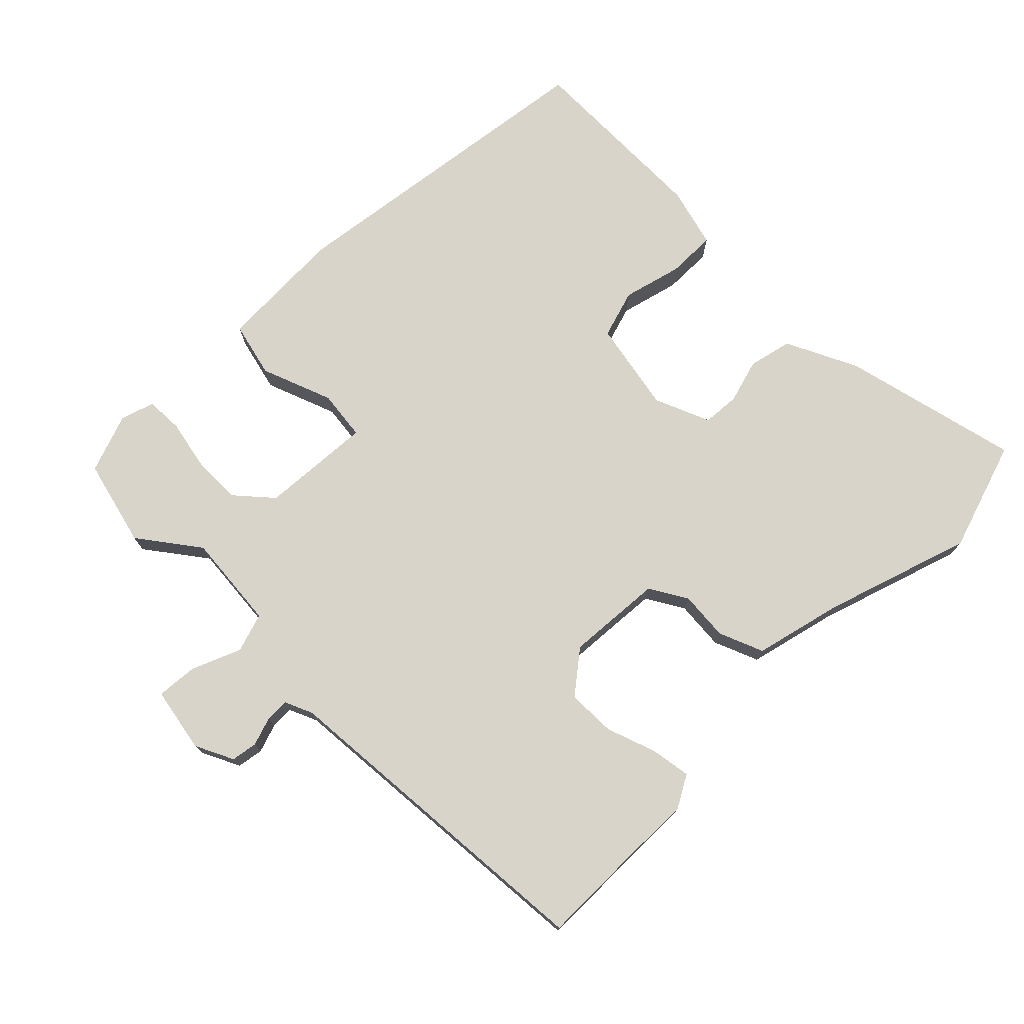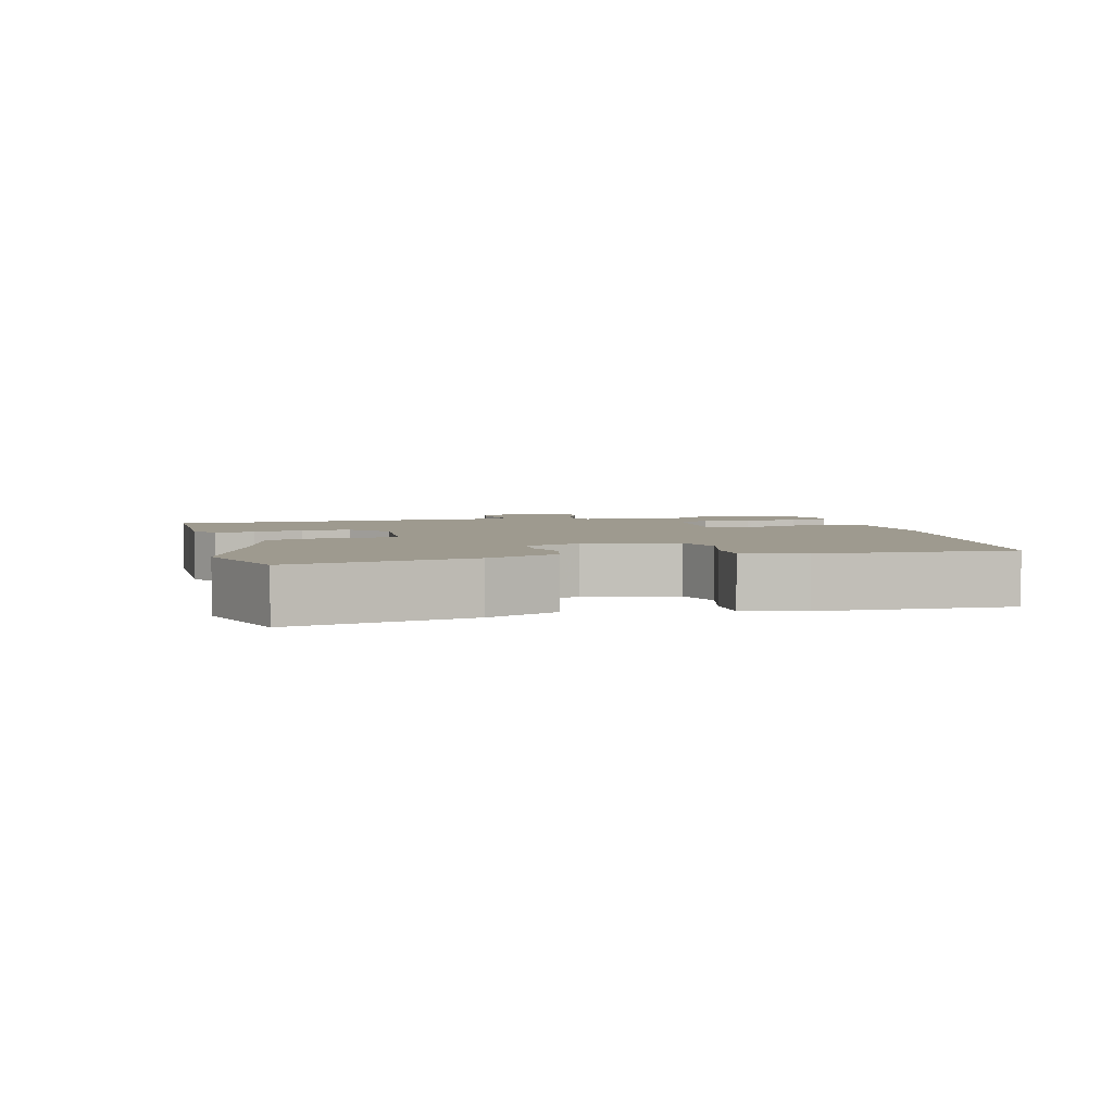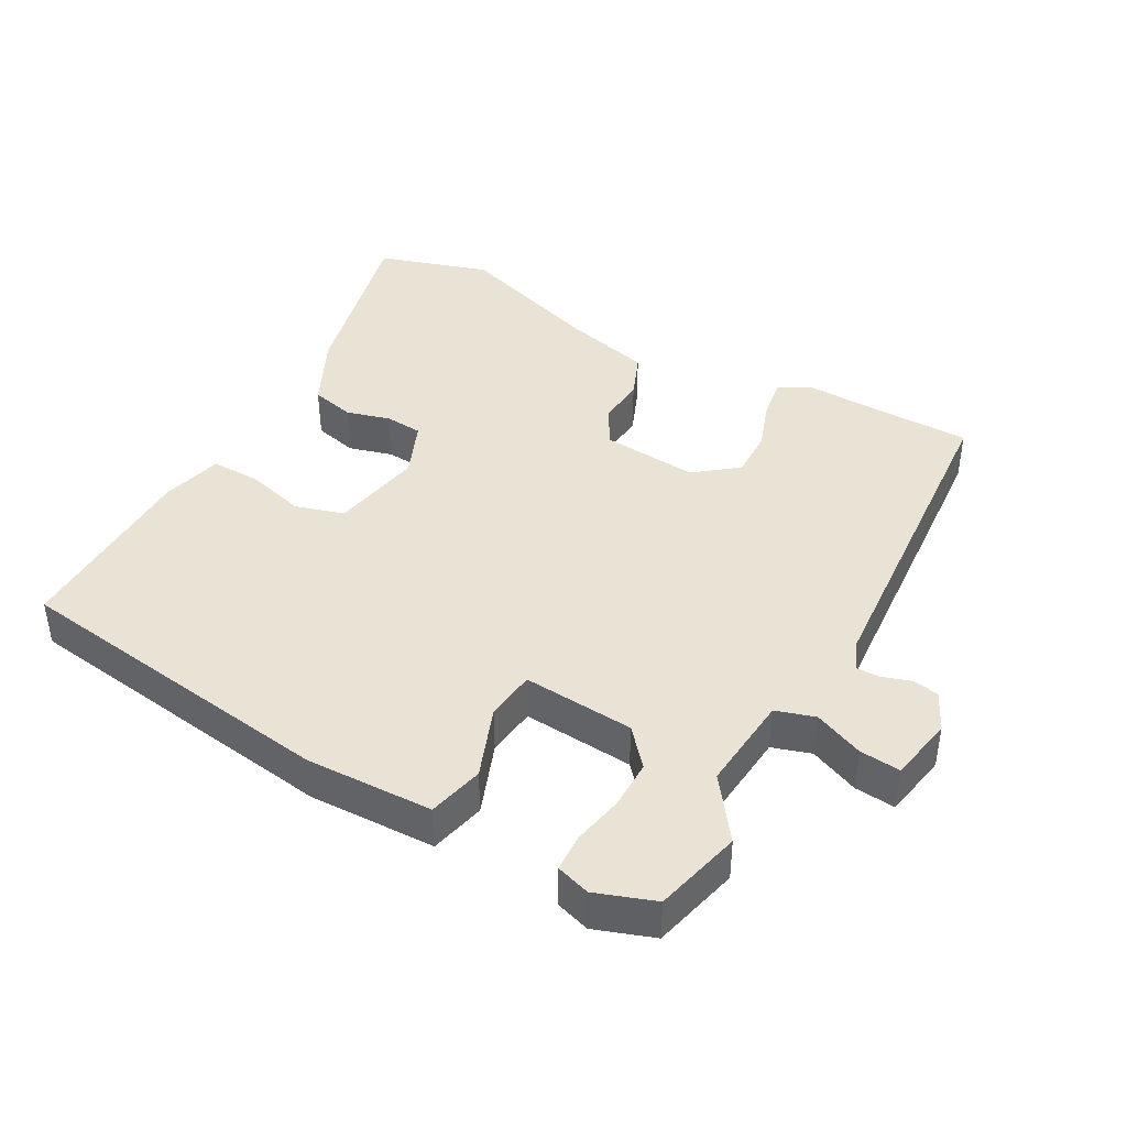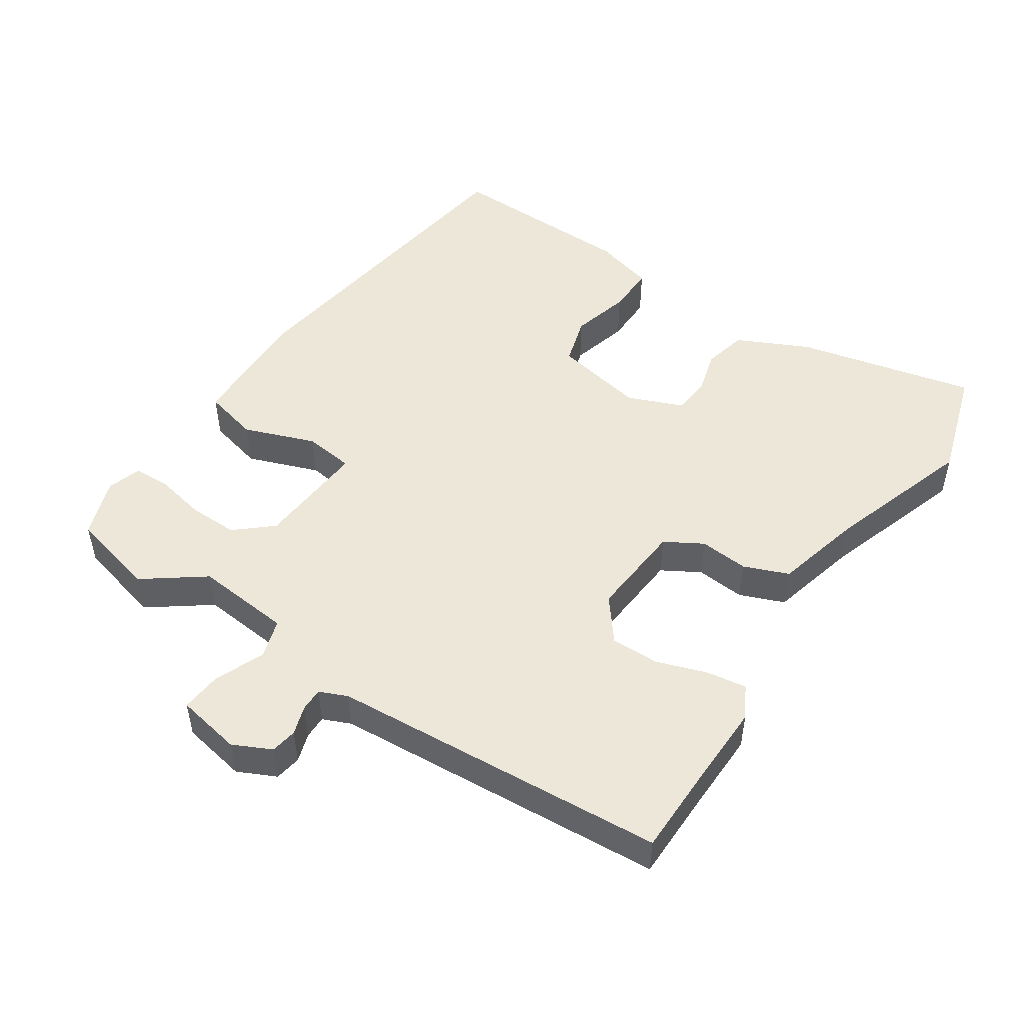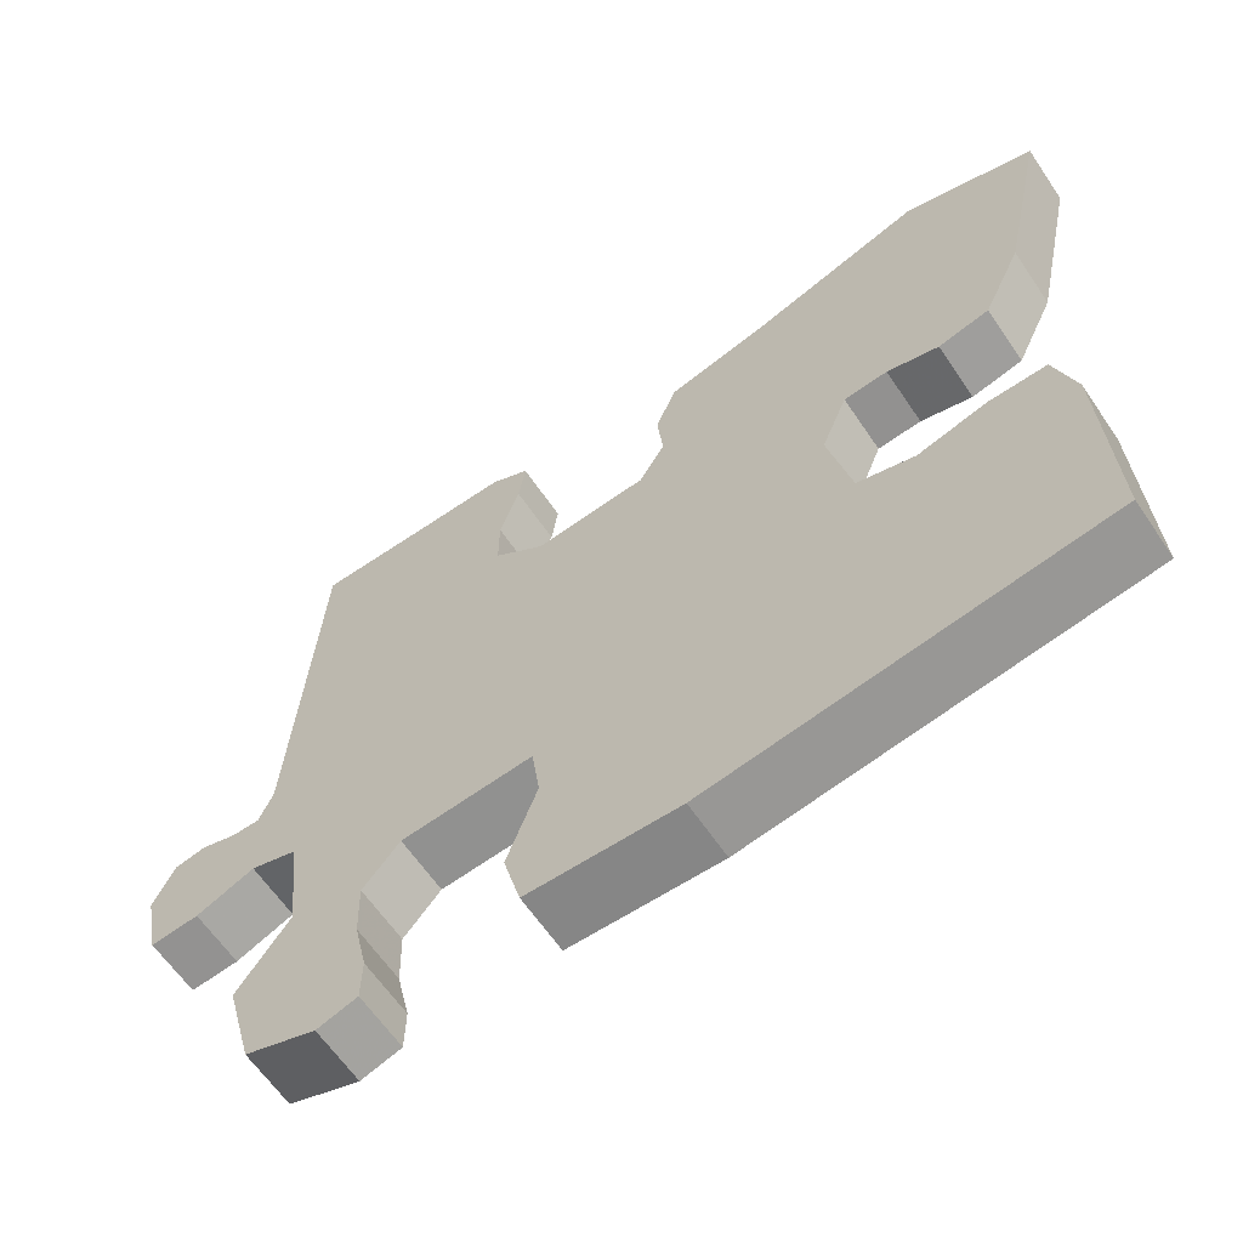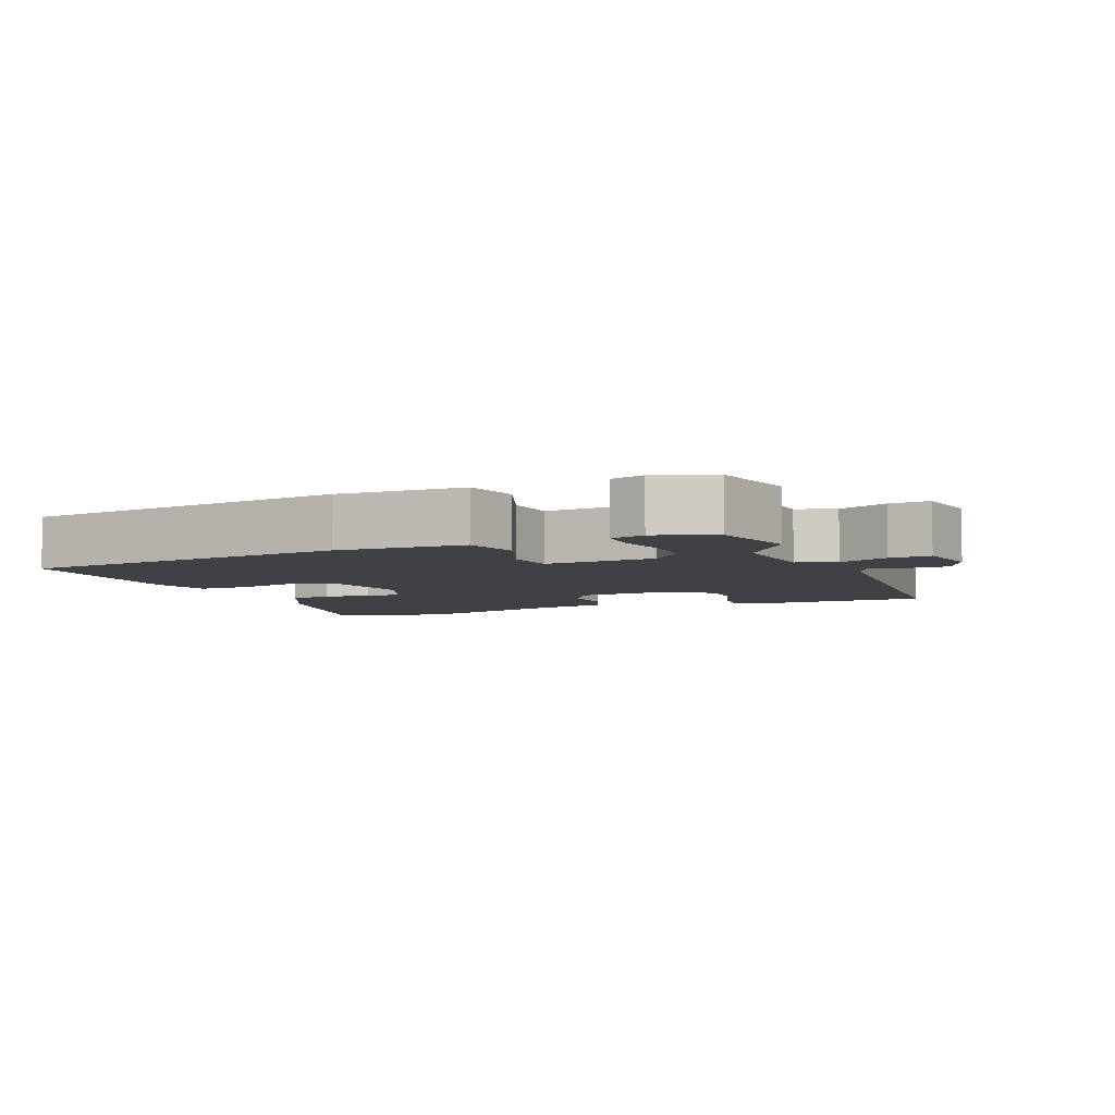
<metadata>
{"format":"obj","ext":"obj","renderer":"f3d","projection":"perspective","resolution":1024,"background":"white","views":[{"elev":74.8,"azim":-46.1,"up":"+Y"},{"elev":3.6,"azim":75.0,"up":"+Y"},{"elev":42.1,"azim":-151.9,"up":"+Y"},{"elev":49.8,"azim":-57.1,"up":"+Y"},{"elev":-62.8,"azim":34.1,"up":"+Z"},{"elev":-5.6,"azim":-158.5,"up":"+Y"}]}
</metadata>
<code>
v -0.498 0.07 -0.506
v -0.532 0.07 -0.38
v -0.469 0.07 -0.292
v -0.484 0.07 -0.153
v -0.541 0.07 -0.136
v -0.612 0.07 -0.167
v -0.671 0.07 -0.173
v -0.69 0.07 -0.079
v -0.664 0.07 -0.023
v -0.626 0.07 -0.016
v -0.584 0.07 -0.029
v -0.55 0.07 -0.029
v -0.533 0.07 0.012
v -0.505 0.07 0.5
v -0.373 0.07 0.503
v -0.256 0.07 0.507
v -0.209 0.07 0.482
v -0.217 0.07 0.424
v -0.241 0.07 0.351
v -0.241 0.07 0.281
v -0.179 0.07 0.234
v -0.04 0.07 0.247
v -0.009 0.07 0.302
v -0.016 0.07 0.373
v 0.009 0.07 0.438
v 0.136 0.07 0.472
v 0.347 0.07 0.545
v 0.509 0.07 0.497
v 0.453 0.07 0.238
v 0.405 0.07 0.134
v 0.342 0.07 0.118
v 0.278 0.07 0.135
v 0.224 0.07 0.13
v 0.192 0.07 0.049
v 0.22 0.07 -0.083
v 0.291 0.07 -0.103
v 0.376 0.07 -0.079
v 0.447 0.07 -0.077
v 0.472 0.07 -0.164
v 0.481 0.07 -0.439
v 0.004 0.07 -0.513
v -0.18 0.07 -0.51
v -0.201 0.07 -0.43
v -0.164 0.07 -0.326
v -0.174 0.07 -0.254
v -0.335 0.07 -0.268
v -0.38 0.07 -0.321
v -0.378 0.07 -0.393
v -0.362 0.07 -0.465
v -0.363 0.07 -0.519
v -0.412 0.07 -0.535
v -0.498 0 -0.506
v -0.532 0 -0.38
v -0.469 0 -0.292
v -0.484 0 -0.153
v -0.541 0 -0.136
v -0.612 0 -0.167
v -0.671 0 -0.173
v -0.69 0 -0.079
v -0.664 0 -0.023
v -0.626 0 -0.016
v -0.584 0 -0.029
v -0.55 0 -0.029
v -0.533 0 0.012
v -0.505 0 0.5
v -0.373 0 0.503
v -0.256 0 0.507
v -0.209 0 0.482
v -0.217 0 0.424
v -0.241 0 0.351
v -0.241 0 0.281
v -0.179 0 0.234
v -0.04 0 0.247
v -0.009 0 0.302
v -0.016 0 0.373
v 0.009 0 0.438
v 0.136 0 0.472
v 0.347 0 0.545
v 0.509 0 0.497
v 0.453 0 0.238
v 0.405 0 0.134
v 0.342 0 0.118
v 0.278 0 0.135
v 0.224 0 0.13
v 0.192 0 0.049
v 0.22 0 -0.083
v 0.291 0 -0.103
v 0.376 0 -0.079
v 0.447 0 -0.077
v 0.472 0 -0.164
v 0.481 0 -0.439
v 0.004 0 -0.513
v -0.18 0 -0.51
v -0.201 0 -0.43
v -0.164 0 -0.326
v -0.174 0 -0.254
v -0.335 0 -0.268
v -0.38 0 -0.321
v -0.378 0 -0.393
v -0.362 0 -0.465
v -0.363 0 -0.519
v -0.412 0 -0.535
f 48 49 50 51
f 47 48 51 1
f 41 42 43 44
f 41 44 45
f 40 41 45
f 39 40 45
f 36 37 38 39
f 35 36 39 45
f 34 35 45 46
f 29 30 31 32
f 29 32 33
f 26 27 28 29
f 26 29 33
f 23 24 25 26
f 22 23 26 33
f 21 22 33 34
f 16 17 18 19
f 15 16 19 20
f 13 14 15 20
f 12 13 20 21
f 8 9 10 11
f 8 11 12
f 5 6 7 8
f 4 5 8 12
f 47 1 2 3
f 46 47 3 4
f 21 34 46
f 4 12 21 46
f 102 101 100 99
f 52 102 99 98
f 95 94 93 92
f 96 95 92
f 96 92 91
f 96 91 90
f 90 89 88 87
f 96 90 87 86
f 97 96 86 85
f 83 82 81 80
f 84 83 80
f 80 79 78 77
f 84 80 77
f 77 76 75 74
f 84 77 74 73
f 85 84 73 72
f 70 69 68 67
f 71 70 67 66
f 71 66 65 64
f 72 71 64 63
f 62 61 60 59
f 63 62 59
f 59 58 57 56
f 63 59 56 55
f 54 53 52 98
f 55 54 98 97
f 97 85 72
f 97 72 63 55
f 1 52 53 2
f 2 53 54 3
f 3 54 55 4
f 4 55 56 5
f 5 56 57 6
f 6 57 58 7
f 7 58 59 8
f 8 59 60 9
f 9 60 61 10
f 10 61 62 11
f 11 62 63 12
f 12 63 64 13
f 13 64 65 14
f 14 65 66 15
f 15 66 67 16
f 16 67 68 17
f 17 68 69 18
f 18 69 70 19
f 19 70 71 20
f 20 71 72 21
f 21 72 73 22
f 22 73 74 23
f 23 74 75 24
f 24 75 76 25
f 25 76 77 26
f 26 77 78 27
f 27 78 79 28
f 28 79 80 29
f 29 80 81 30
f 30 81 82 31
f 31 82 83 32
f 32 83 84 33
f 33 84 85 34
f 34 85 86 35
f 35 86 87 36
f 36 87 88 37
f 37 88 89 38
f 38 89 90 39
f 39 90 91 40
f 40 91 92 41
f 41 92 93 42
f 42 93 94 43
f 43 94 95 44
f 44 95 96 45
f 45 96 97 46
f 46 97 98 47
f 47 98 99 48
f 48 99 100 49
f 49 100 101 50
f 50 101 102 51
f 51 102 52 1

</code>
